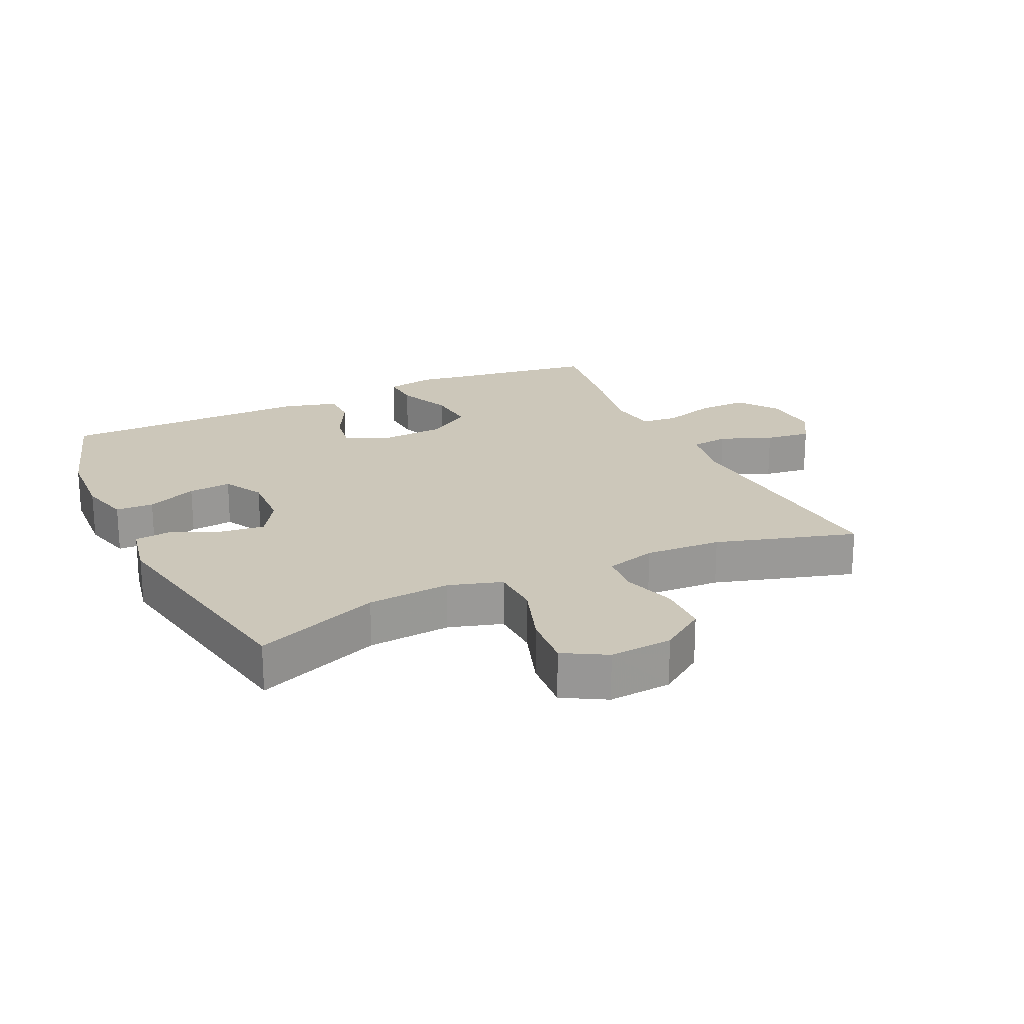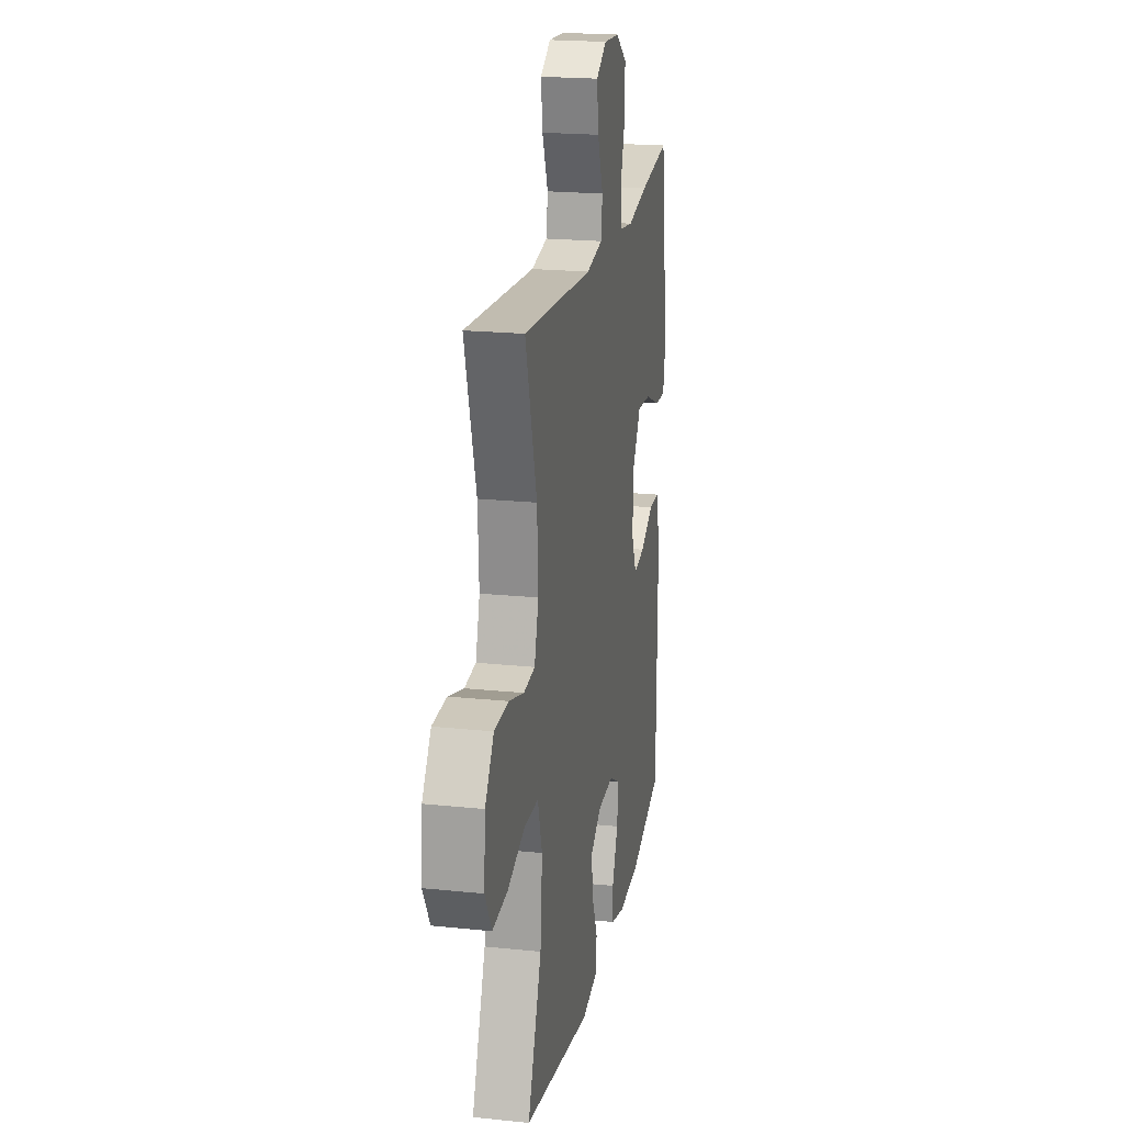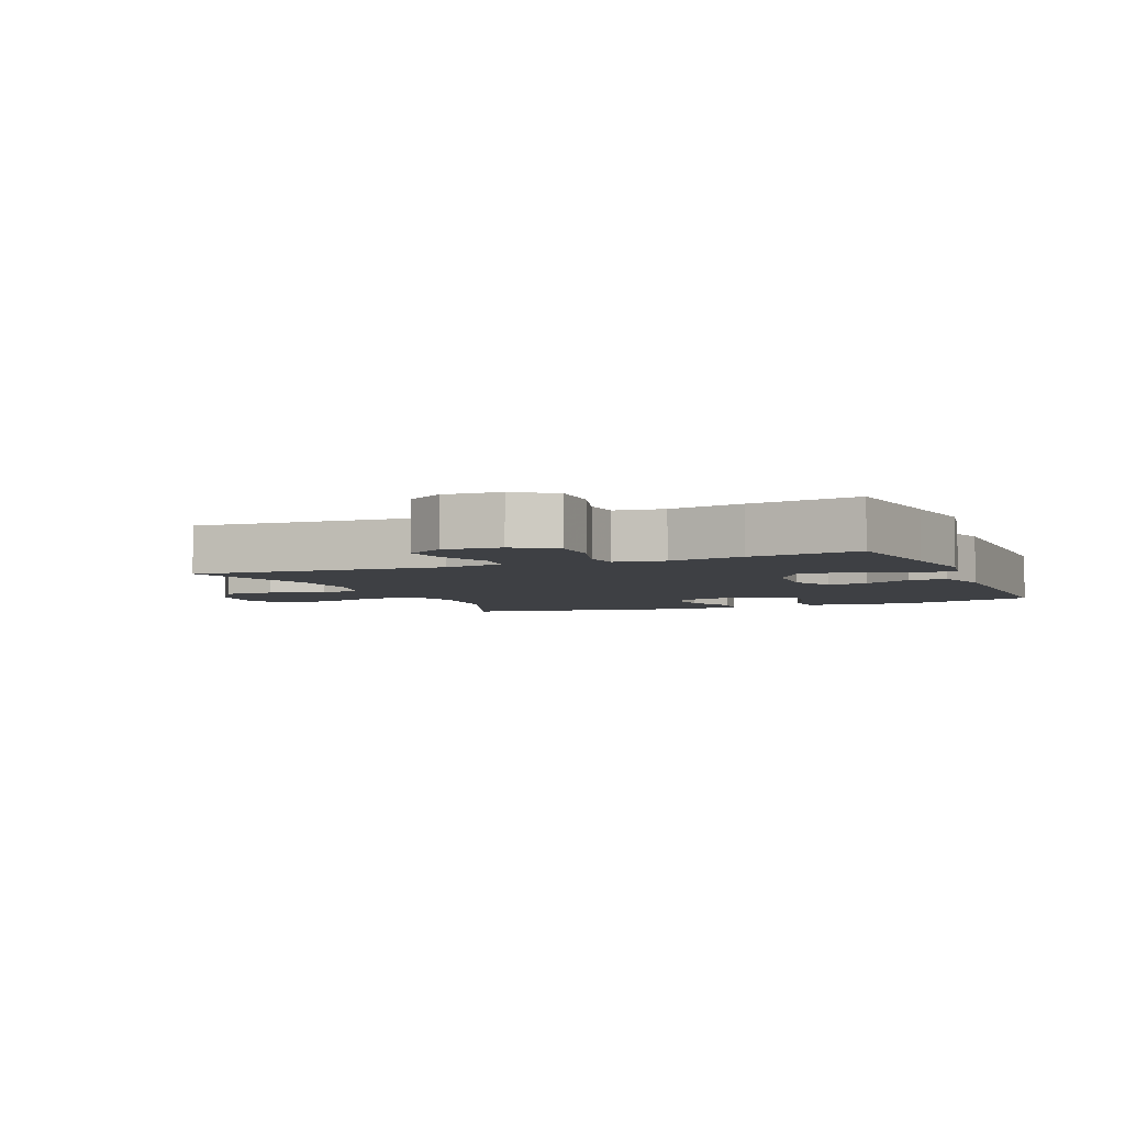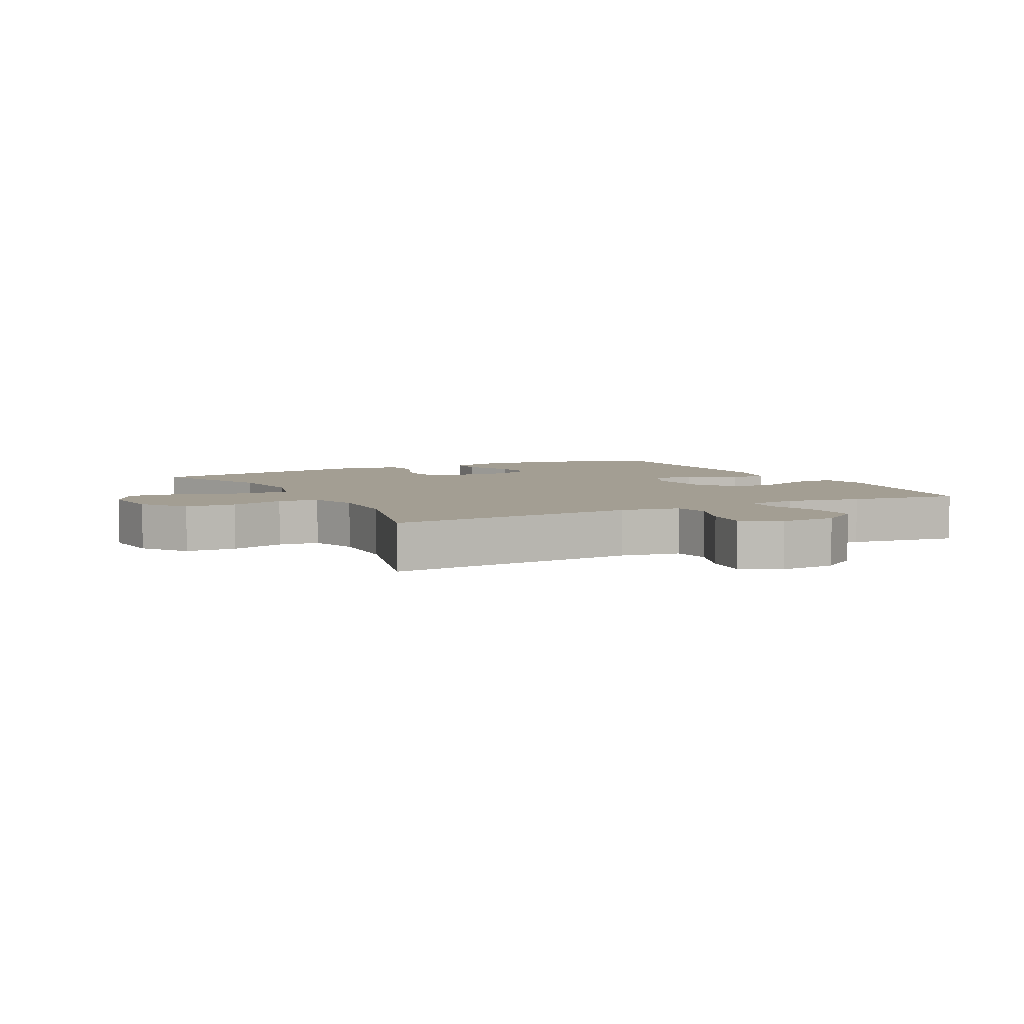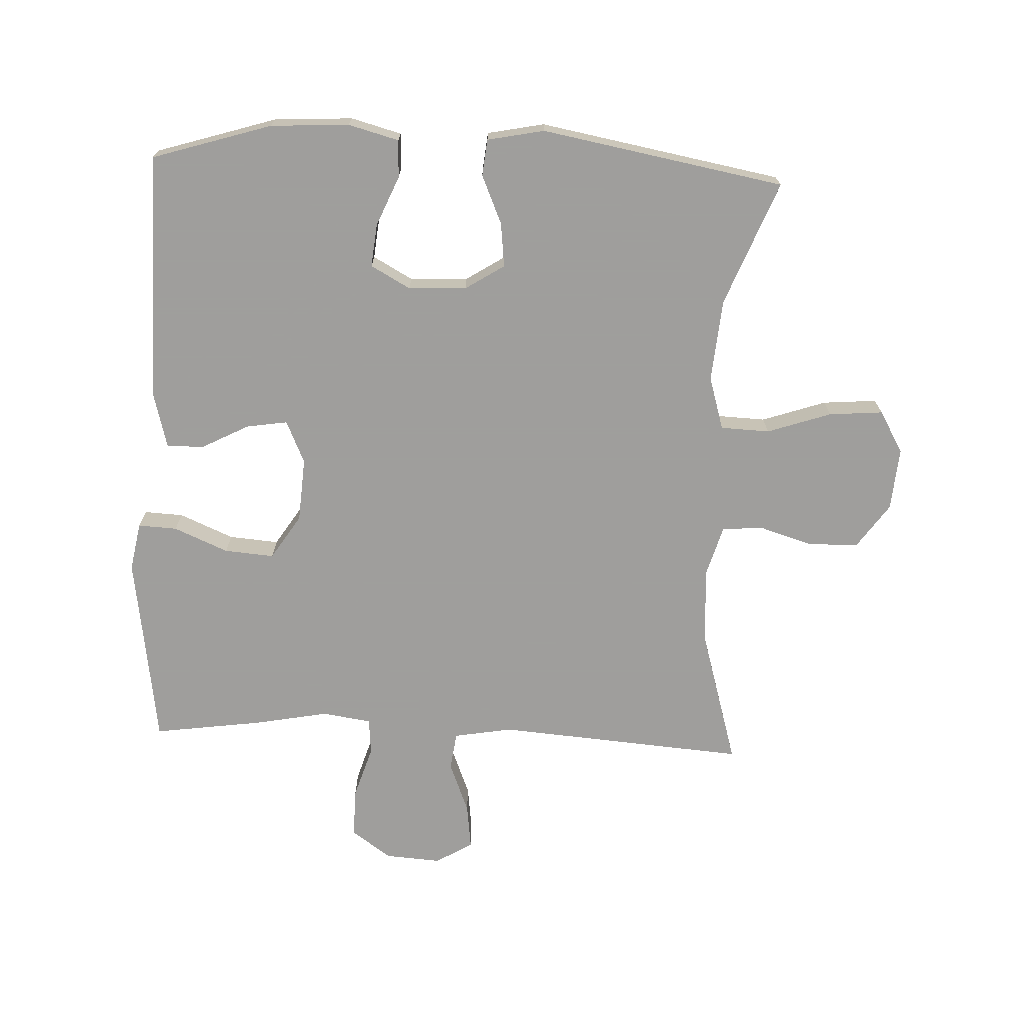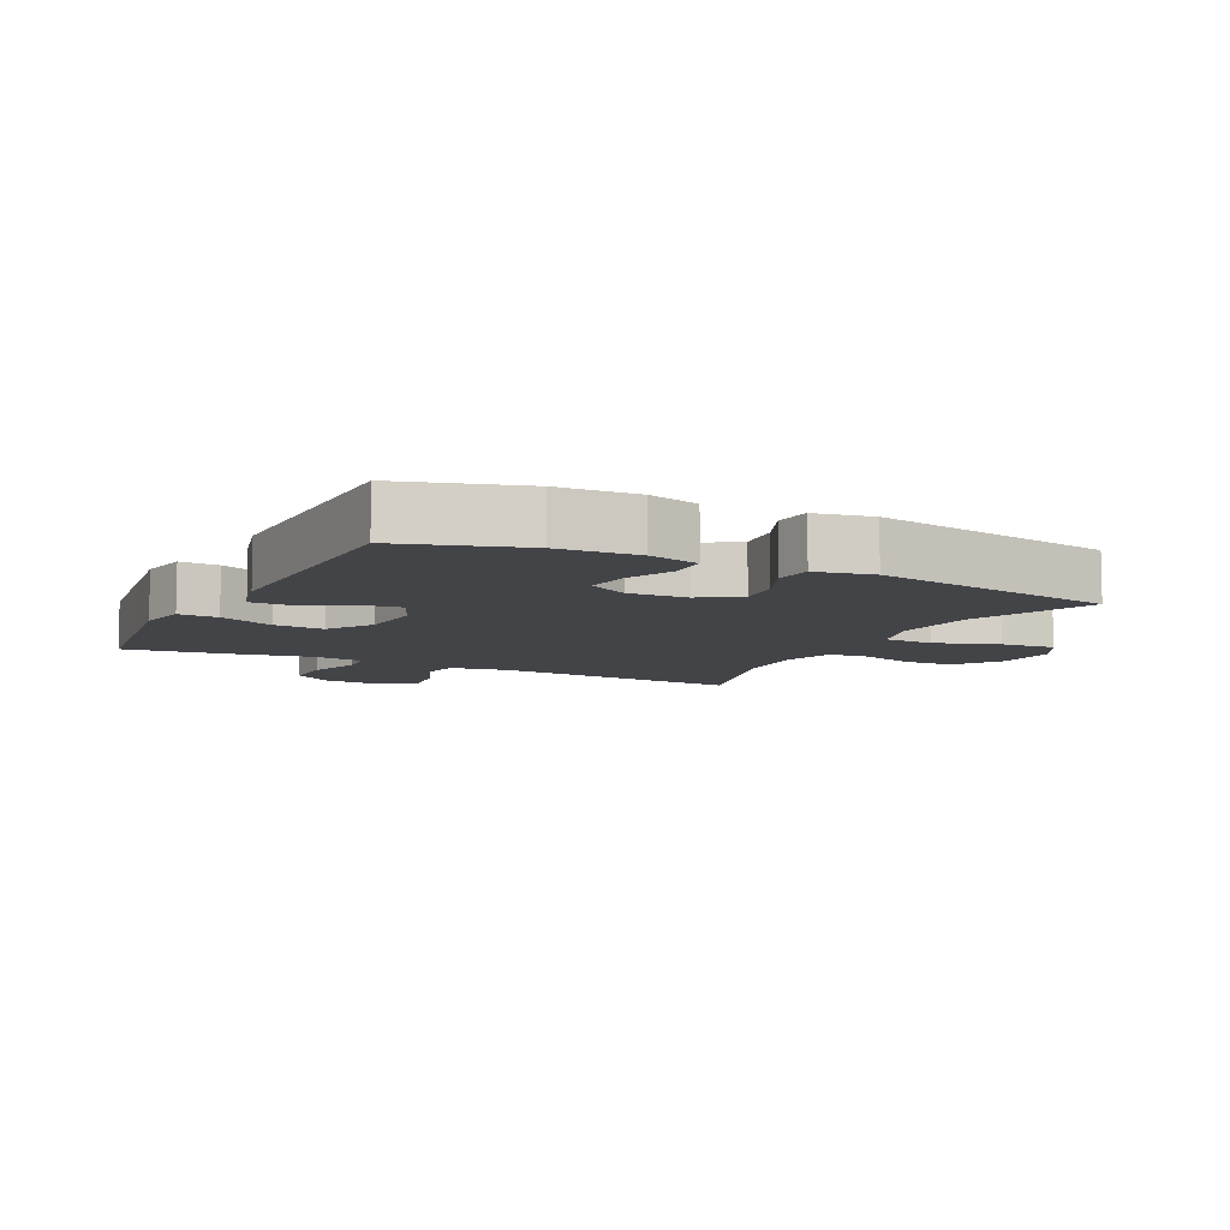
<metadata>
{"format":"obj","ext":"obj","renderer":"f3d","projection":"perspective","resolution":1024,"background":"white","views":[{"elev":21.3,"azim":-115.2,"up":"+Y"},{"elev":20.6,"azim":-79.3,"up":"+Z"},{"elev":-4.6,"azim":22.8,"up":"+Y"},{"elev":5.2,"azim":-27.5,"up":"+Y"},{"elev":-71.1,"azim":177.5,"up":"+Y"},{"elev":-8.3,"azim":153.1,"up":"+Y"}]}
</metadata>
<code>
v 0.5 0.07 0.5
v 0.526 0.07 0.319
v 0.544 0.07 0.197
v 0.53 0.07 0.121
v 0.469 0.07 0.124
v 0.384 0.07 0.16
v 0.306 0.07 0.166
v 0.261 0.07 0.096
v 0.254 0.07 -0.004
v 0.284 0.07 -0.071
v 0.348 0.07 -0.061
v 0.423 0.07 -0.022
v 0.481 0.07 -0.022
v 0.504 0.07 -0.109
v 0.5 0.07 -0.5
v 0.313 0.07 -0.558
v 0.19 0.07 -0.565
v 0.111 0.07 -0.544
v 0.109 0.07 -0.485
v 0.142 0.07 -0.407
v 0.149 0.07 -0.34
v 0.087 0.07 -0.306
v -0.004 0.07 -0.31
v -0.065 0.07 -0.349
v -0.057 0.07 -0.418
v -0.024 0.07 -0.494
v -0.03 0.07 -0.551
v -0.119 0.07 -0.569
v -0.5 0.07 -0.5
v -0.423 0.07 -0.305
v -0.412 0.07 -0.176
v -0.437 0.07 -0.093
v -0.514 0.07 -0.09
v -0.614 0.07 -0.124
v -0.699 0.07 -0.131
v -0.737 0.07 -0.065
v -0.729 0.07 0.033
v -0.68 0.07 0.103
v -0.601 0.07 0.105
v -0.516 0.07 0.079
v -0.453 0.07 0.085
v -0.43 0.07 0.163
v -0.436 0.07 0.282
v -0.5 0.07 0.5
v -0.109 0.07 0.47
v -0.017 0.07 0.486
v -0.009 0.07 0.545
v -0.041 0.07 0.626
v -0.05 0.07 0.697
v 0.008 0.07 0.732
v 0.096 0.07 0.726
v 0.158 0.07 0.682
v 0.157 0.07 0.605
v 0.131 0.07 0.522
v 0.136 0.07 0.465
v 0.213 0.07 0.454
v 0.329 0.07 0.476
v 0.5 0 0.5
v 0.526 0 0.319
v 0.544 0 0.197
v 0.53 0 0.121
v 0.469 0 0.124
v 0.384 0 0.16
v 0.306 0 0.166
v 0.261 0 0.096
v 0.254 0 -0.004
v 0.284 0 -0.071
v 0.348 0 -0.061
v 0.423 0 -0.022
v 0.481 0 -0.022
v 0.504 0 -0.109
v 0.5 0 -0.5
v 0.313 0 -0.558
v 0.19 0 -0.565
v 0.111 0 -0.544
v 0.109 0 -0.485
v 0.142 0 -0.407
v 0.149 0 -0.34
v 0.087 0 -0.306
v -0.004 0 -0.31
v -0.065 0 -0.349
v -0.057 0 -0.418
v -0.024 0 -0.494
v -0.03 0 -0.551
v -0.119 0 -0.569
v -0.5 0 -0.5
v -0.423 0 -0.305
v -0.412 0 -0.176
v -0.437 0 -0.093
v -0.514 0 -0.09
v -0.614 0 -0.124
v -0.699 0 -0.131
v -0.737 0 -0.065
v -0.729 0 0.033
v -0.68 0 0.103
v -0.601 0 0.105
v -0.516 0 0.079
v -0.453 0 0.085
v -0.43 0 0.163
v -0.436 0 0.282
v -0.5 0 0.5
v -0.109 0 0.47
v -0.017 0 0.486
v -0.009 0 0.545
v -0.041 0 0.626
v -0.05 0 0.697
v 0.008 0 0.732
v 0.096 0 0.726
v 0.158 0 0.682
v 0.157 0 0.605
v 0.131 0 0.522
v 0.136 0 0.465
v 0.213 0 0.454
v 0.329 0 0.476
f 56 57 1 2
f 4 5 6
f 3 4 6
f 2 3 6
f 56 2 6
f 55 56 6
f 52 53 54
f 51 52 54
f 50 51 54
f 49 50 54
f 48 49 54
f 47 48 54
f 46 47 54 55
f 55 6 7
f 46 55 7
f 45 46 7
f 45 7 8
f 44 45 8
f 43 44 8
f 38 39 40
f 37 38 40
f 36 37 40
f 35 36 40
f 34 35 40
f 33 34 40
f 32 33 40 41
f 31 32 41 42
f 28 29 30
f 27 28 30
f 26 27 30
f 25 26 30
f 24 25 30 31
f 43 8 9
f 42 43 9
f 31 42 9
f 24 31 9
f 23 24 9
f 18 19 20
f 17 18 20
f 16 17 20
f 15 16 20
f 14 15 20
f 13 14 20
f 12 13 20
f 11 12 20
f 10 11 20 21
f 22 23 9 10
f 10 21 22
f 59 58 114 113
f 63 62 61
f 63 61 60
f 63 60 59
f 63 59 113
f 63 113 112
f 111 110 109
f 111 109 108
f 111 108 107
f 111 107 106
f 111 106 105
f 111 105 104
f 112 111 104 103
f 64 63 112
f 64 112 103
f 64 103 102
f 65 64 102
f 65 102 101
f 65 101 100
f 97 96 95
f 97 95 94
f 97 94 93
f 97 93 92
f 97 92 91
f 97 91 90
f 98 97 90 89
f 99 98 89 88
f 87 86 85
f 87 85 84
f 87 84 83
f 87 83 82
f 88 87 82 81
f 66 65 100
f 66 100 99
f 66 99 88
f 66 88 81
f 66 81 80
f 77 76 75
f 77 75 74
f 77 74 73
f 77 73 72
f 77 72 71
f 77 71 70
f 77 70 69
f 77 69 68
f 78 77 68 67
f 67 66 80 79
f 79 78 67
f 1 58 59 2
f 2 59 60 3
f 3 60 61 4
f 4 61 62 5
f 5 62 63 6
f 6 63 64 7
f 7 64 65 8
f 8 65 66 9
f 9 66 67 10
f 10 67 68 11
f 11 68 69 12
f 12 69 70 13
f 13 70 71 14
f 14 71 72 15
f 15 72 73 16
f 16 73 74 17
f 17 74 75 18
f 18 75 76 19
f 19 76 77 20
f 20 77 78 21
f 21 78 79 22
f 22 79 80 23
f 23 80 81 24
f 24 81 82 25
f 25 82 83 26
f 26 83 84 27
f 27 84 85 28
f 28 85 86 29
f 29 86 87 30
f 30 87 88 31
f 31 88 89 32
f 32 89 90 33
f 33 90 91 34
f 34 91 92 35
f 35 92 93 36
f 36 93 94 37
f 37 94 95 38
f 38 95 96 39
f 39 96 97 40
f 40 97 98 41
f 41 98 99 42
f 42 99 100 43
f 43 100 101 44
f 44 101 102 45
f 45 102 103 46
f 46 103 104 47
f 47 104 105 48
f 48 105 106 49
f 49 106 107 50
f 50 107 108 51
f 51 108 109 52
f 52 109 110 53
f 53 110 111 54
f 54 111 112 55
f 55 112 113 56
f 56 113 114 57
f 57 114 58 1

</code>
